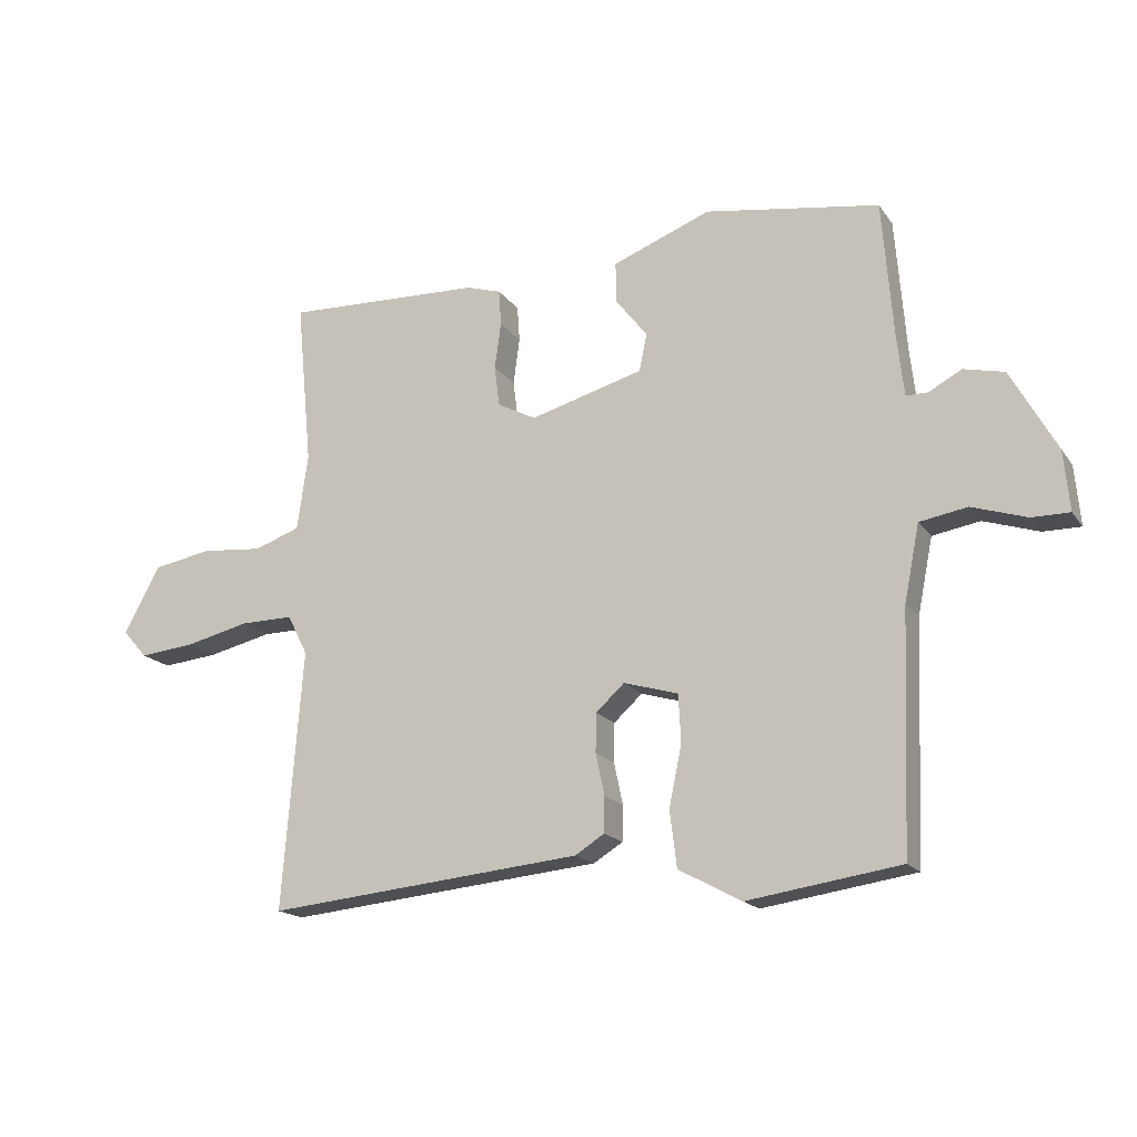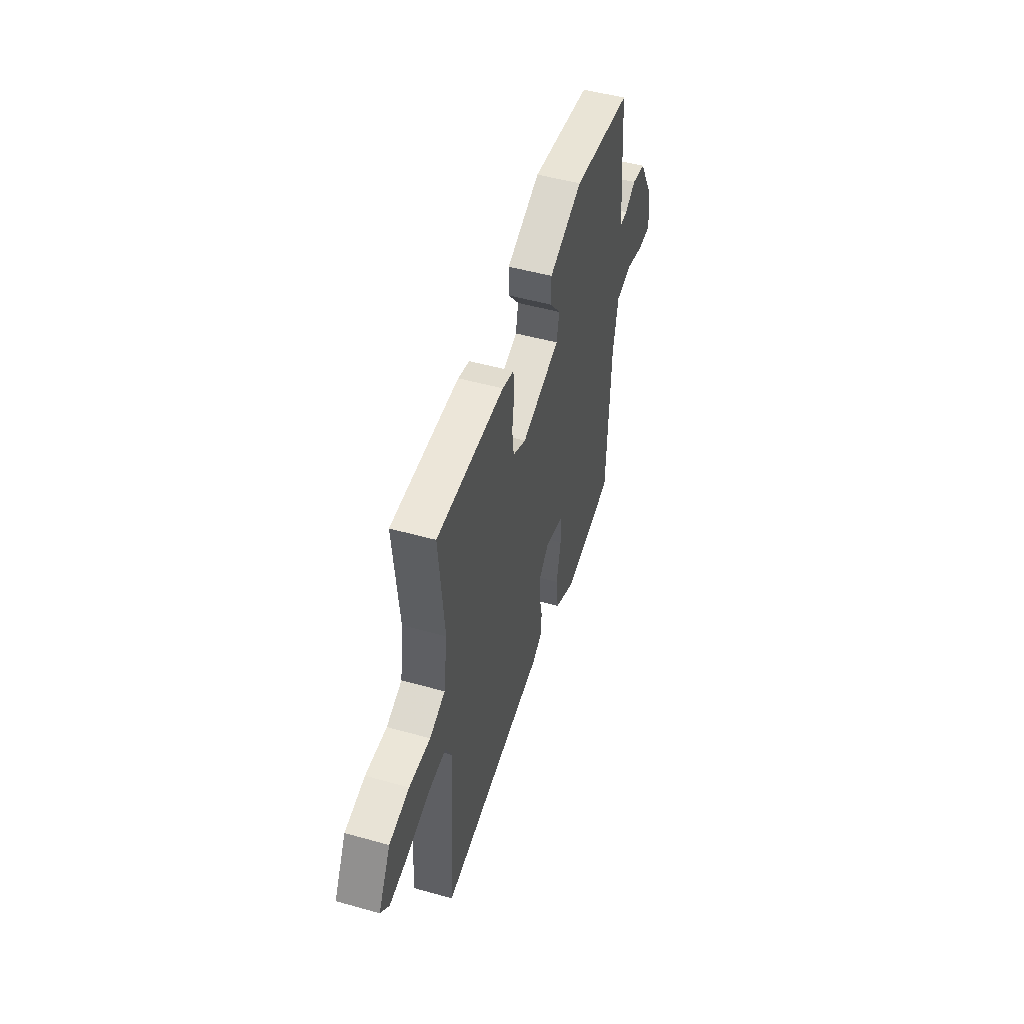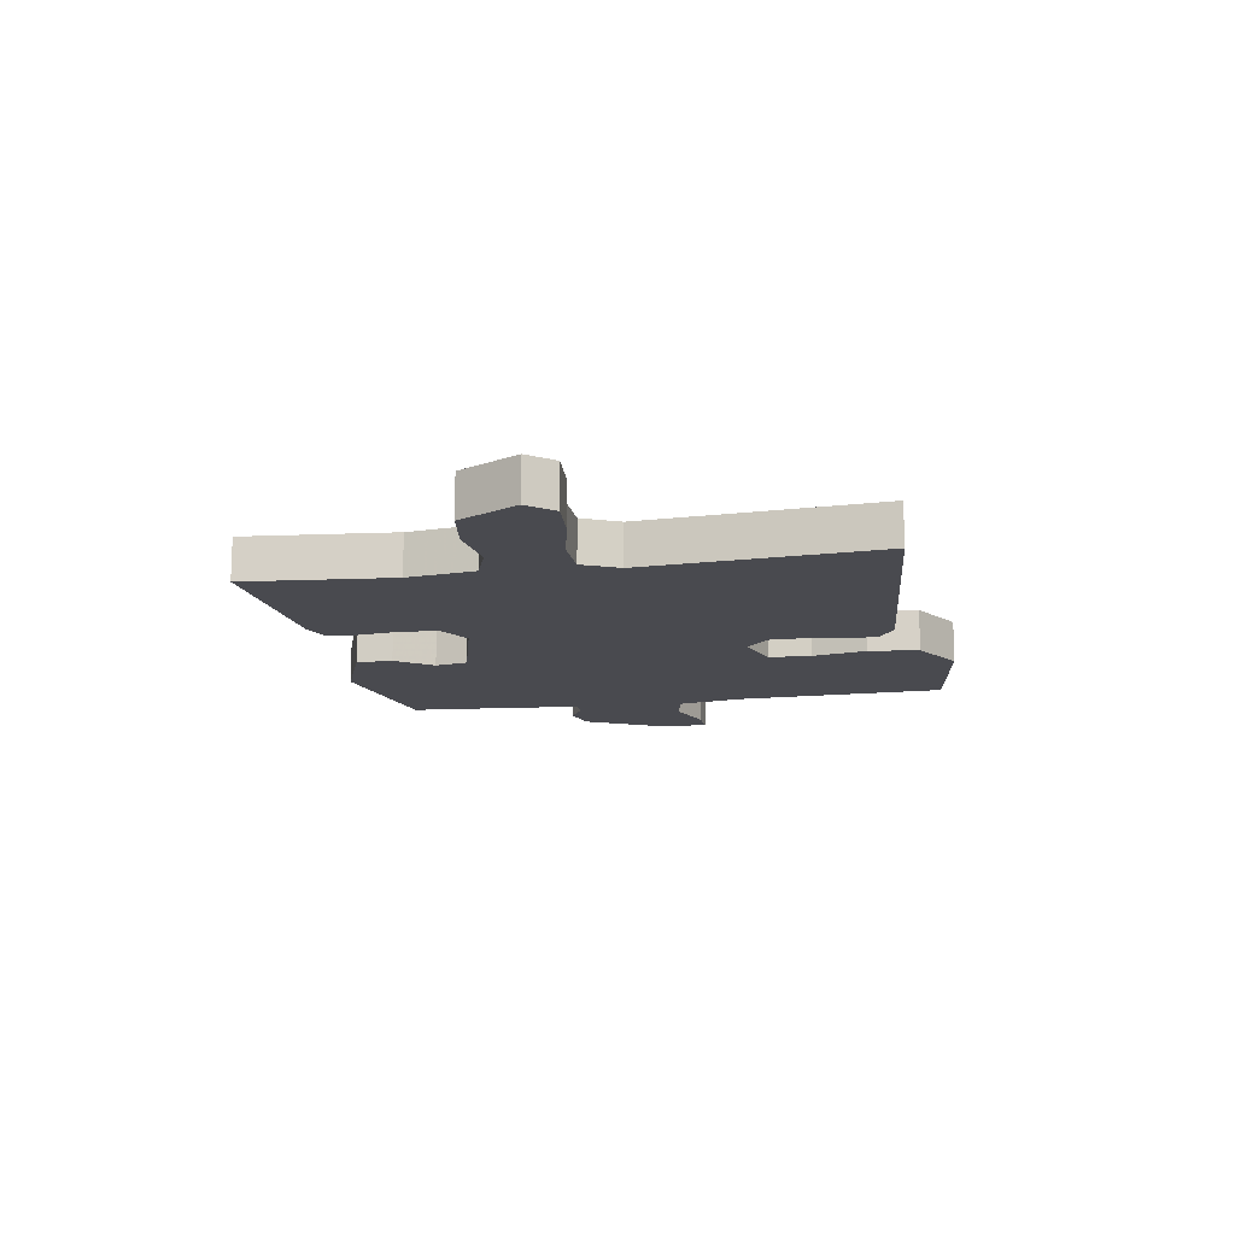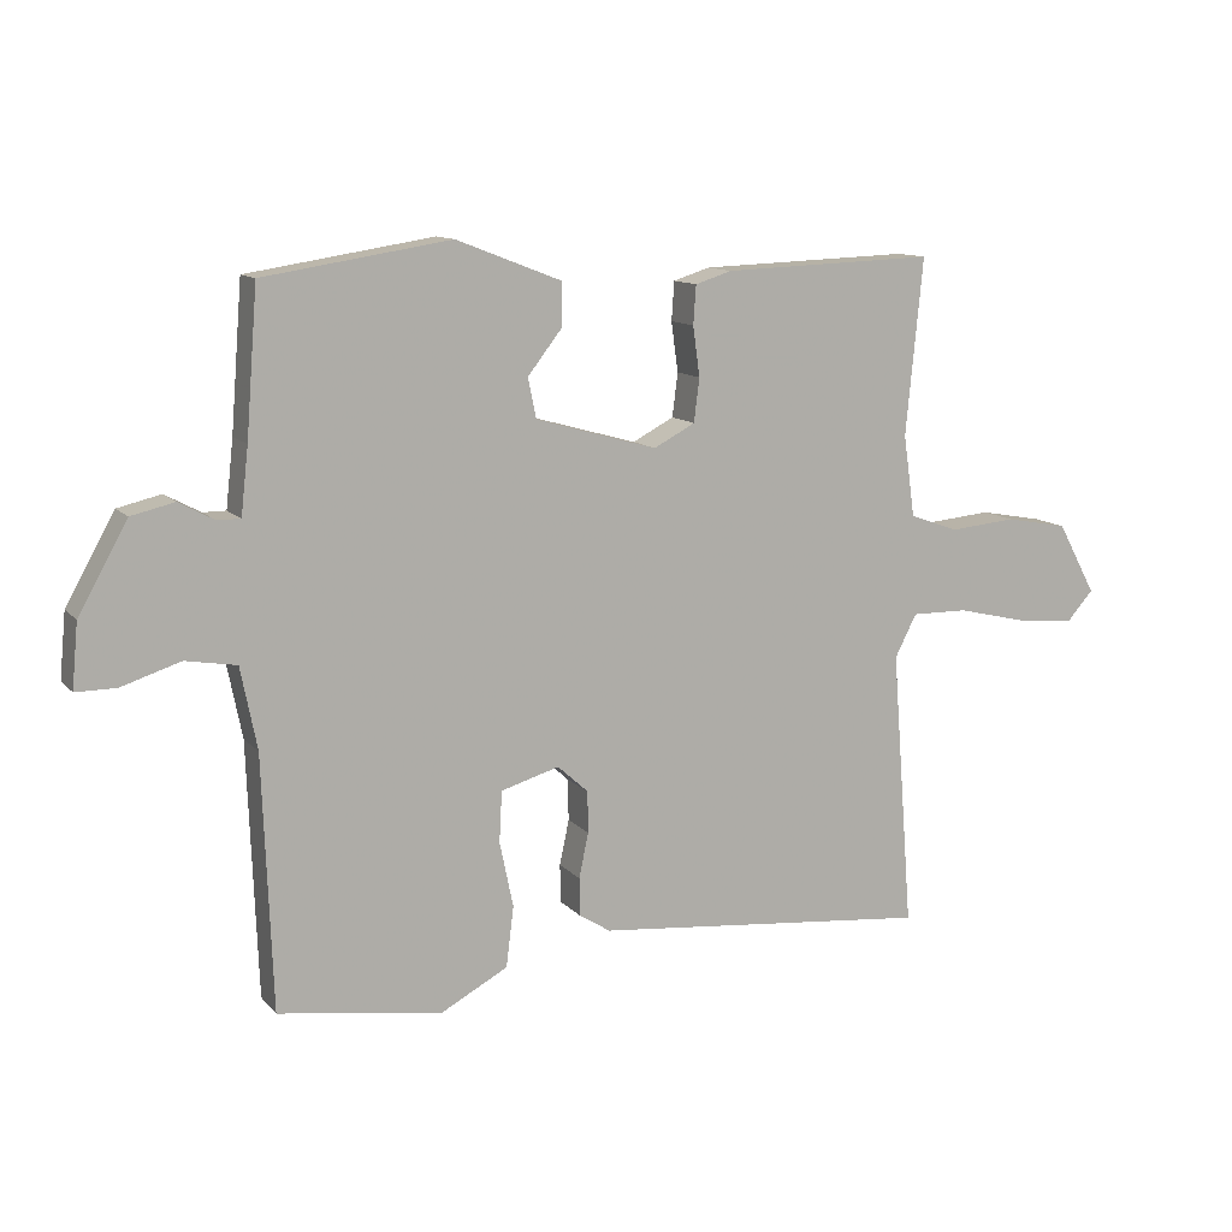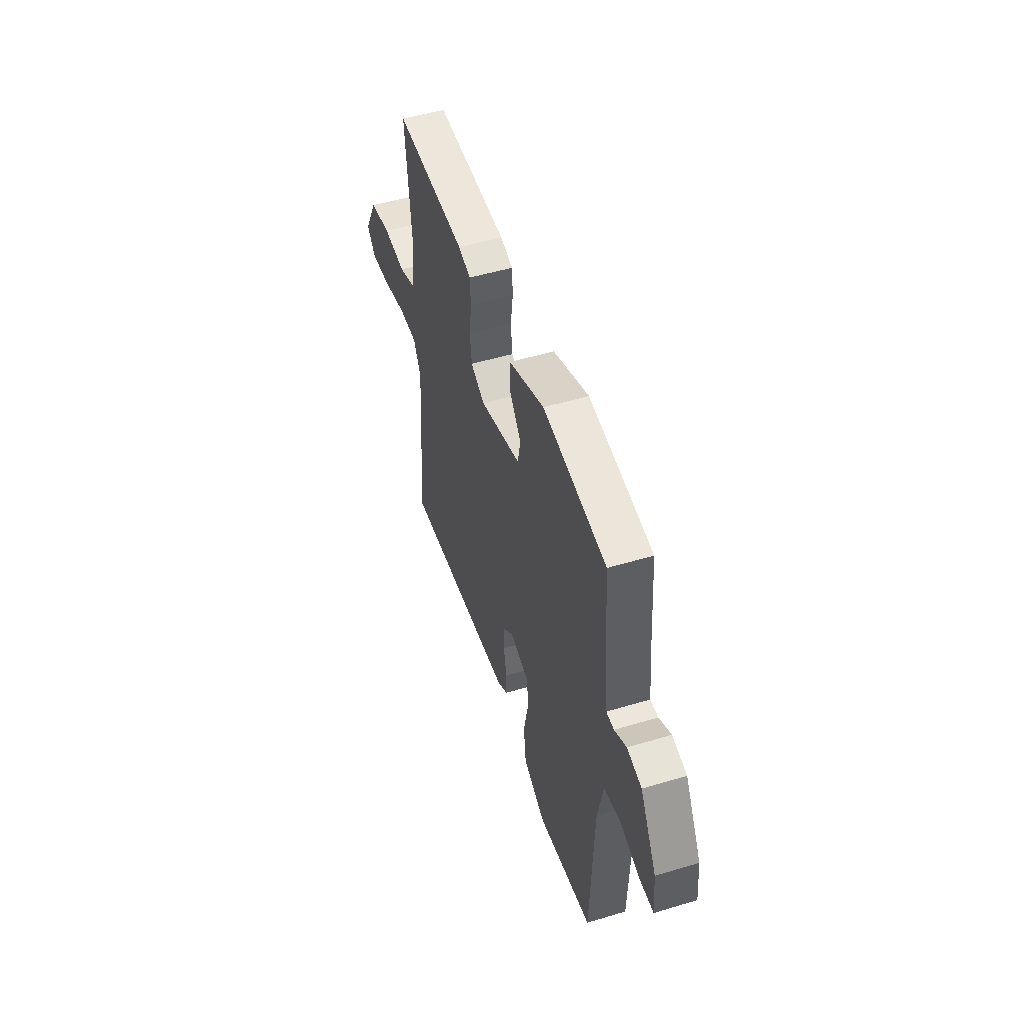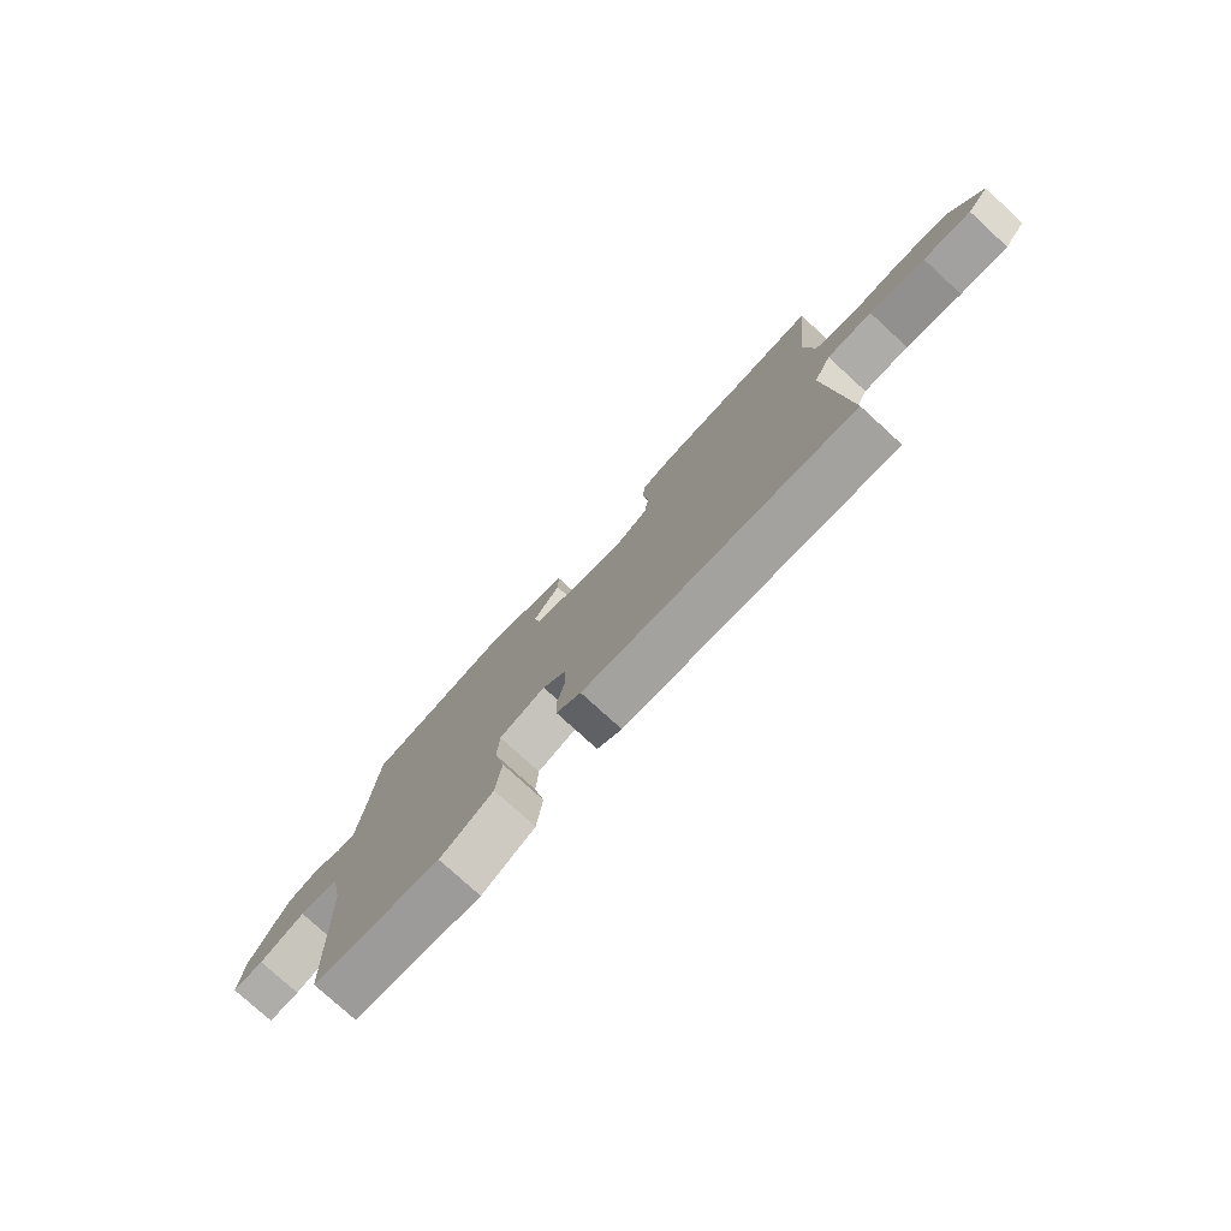
<metadata>
{"format":"obj","ext":"obj","renderer":"f3d","projection":"perspective","resolution":1024,"background":"white","views":[{"elev":-17.3,"azim":-156.1,"up":"+Z"},{"elev":50.3,"azim":107.1,"up":"+Z"},{"elev":-13.6,"azim":100.9,"up":"+Y"},{"elev":11.7,"azim":-24.5,"up":"+Z"},{"elev":50.4,"azim":-108.2,"up":"+Z"},{"elev":-77.2,"azim":47.5,"up":"+Z"}]}
</metadata>
<code>
v 0.5 0.07 -0.5
v 0 0.07 -0.451
v -0.046 0.07 -0.422
v -0.047 0.07 -0.366
v -0.033 0.07 -0.3
v -0.034 0.07 -0.239
v -0.079 0.07 -0.198
v -0.165 0.07 -0.223
v -0.169 0.07 -0.298
v -0.149 0.07 -0.394
v -0.16 0.07 -0.483
v -0.259 0.07 -0.536
v -0.5 0.07 -0.5
v -0.514 0.07 -0.128
v -0.538 0.07 -0.008
v -0.613 0.07 0.005
v -0.7 0.07 -0.023
v -0.759 0.07 -0.023
v -0.75 0.07 0.072
v -0.678 0.07 0.201
v -0.614 0.07 0.216
v -0.562 0.07 0.188
v -0.528 0.07 0.188
v -0.517 0.07 0.286
v -0.5 0.07 0.5
v -0.225 0.07 0.543
v -0.07 0.07 0.483
v -0.071 0.07 0.419
v -0.121 0.07 0.355
v -0.109 0.07 0.296
v 0.07 0.07 0.246
v 0.131 0.07 0.278
v 0.139 0.07 0.342
v 0.129 0.07 0.415
v 0.133 0.07 0.472
v 0.187 0.07 0.489
v 0.5 0.07 0.5
v 0.475 0.07 0.241
v 0.492 0.07 0.121
v 0.564 0.07 0.095
v 0.662 0.07 0.104
v 0.755 0.07 0.087
v 0.812 0.07 -0.018
v 0.773 0.07 -0.062
v 0.685 0.07 -0.053
v 0.583 0.07 -0.029
v 0.5 0.07 -0.028
v 0.468 0.07 -0.091
v 0.5 0 -0.5
v 0 0 -0.451
v -0.046 0 -0.422
v -0.047 0 -0.366
v -0.033 0 -0.3
v -0.034 0 -0.239
v -0.079 0 -0.198
v -0.165 0 -0.223
v -0.169 0 -0.298
v -0.149 0 -0.394
v -0.16 0 -0.483
v -0.259 0 -0.536
v -0.5 0 -0.5
v -0.514 0 -0.128
v -0.538 0 -0.008
v -0.613 0 0.005
v -0.7 0 -0.023
v -0.759 0 -0.023
v -0.75 0 0.072
v -0.678 0 0.201
v -0.614 0 0.216
v -0.562 0 0.188
v -0.528 0 0.188
v -0.517 0 0.286
v -0.5 0 0.5
v -0.225 0 0.543
v -0.07 0 0.483
v -0.071 0 0.419
v -0.121 0 0.355
v -0.109 0 0.296
v 0.07 0 0.246
v 0.131 0 0.278
v 0.139 0 0.342
v 0.129 0 0.415
v 0.133 0 0.472
v 0.187 0 0.489
v 0.5 0 0.5
v 0.475 0 0.241
v 0.492 0 0.121
v 0.564 0 0.095
v 0.662 0 0.104
v 0.755 0 0.087
v 0.812 0 -0.018
v 0.773 0 -0.062
v 0.685 0 -0.053
v 0.583 0 -0.029
v 0.5 0 -0.028
v 0.468 0 -0.091
f 44 45 46
f 43 44 46
f 42 43 46
f 41 42 46
f 40 41 46
f 39 40 46 47
f 38 39 47 48
f 36 37 38
f 35 36 38
f 34 35 38
f 33 34 38
f 32 33 38 48
f 27 28 29
f 26 27 29
f 25 26 29
f 24 25 29
f 23 24 29 30
f 20 21 22
f 19 20 22
f 18 19 22
f 17 18 22
f 16 17 22
f 15 16 22 23
f 23 30 31
f 15 23 31
f 14 15 31
f 12 13 14
f 11 12 14
f 10 11 14
f 9 10 14
f 3 4 5
f 2 3 5
f 1 2 5
f 48 1 5
f 32 48 5
f 31 32 5 6
f 8 9 14
f 7 8 14 31
f 6 7 31
f 94 93 92
f 94 92 91
f 94 91 90
f 94 90 89
f 94 89 88
f 95 94 88 87
f 96 95 87 86
f 86 85 84
f 86 84 83
f 86 83 82
f 86 82 81
f 96 86 81 80
f 77 76 75
f 77 75 74
f 77 74 73
f 77 73 72
f 78 77 72 71
f 70 69 68
f 70 68 67
f 70 67 66
f 70 66 65
f 70 65 64
f 71 70 64 63
f 79 78 71
f 79 71 63
f 79 63 62
f 62 61 60
f 62 60 59
f 62 59 58
f 62 58 57
f 53 52 51
f 53 51 50
f 53 50 49
f 53 49 96
f 53 96 80
f 54 53 80 79
f 62 57 56
f 79 62 56 55
f 79 55 54
f 1 49 50 2
f 2 50 51 3
f 3 51 52 4
f 4 52 53 5
f 5 53 54 6
f 6 54 55 7
f 7 55 56 8
f 8 56 57 9
f 9 57 58 10
f 10 58 59 11
f 11 59 60 12
f 12 60 61 13
f 13 61 62 14
f 14 62 63 15
f 15 63 64 16
f 16 64 65 17
f 17 65 66 18
f 18 66 67 19
f 19 67 68 20
f 20 68 69 21
f 21 69 70 22
f 22 70 71 23
f 23 71 72 24
f 24 72 73 25
f 25 73 74 26
f 26 74 75 27
f 27 75 76 28
f 28 76 77 29
f 29 77 78 30
f 30 78 79 31
f 31 79 80 32
f 32 80 81 33
f 33 81 82 34
f 34 82 83 35
f 35 83 84 36
f 36 84 85 37
f 37 85 86 38
f 38 86 87 39
f 39 87 88 40
f 40 88 89 41
f 41 89 90 42
f 42 90 91 43
f 43 91 92 44
f 44 92 93 45
f 45 93 94 46
f 46 94 95 47
f 47 95 96 48
f 48 96 49 1

</code>
